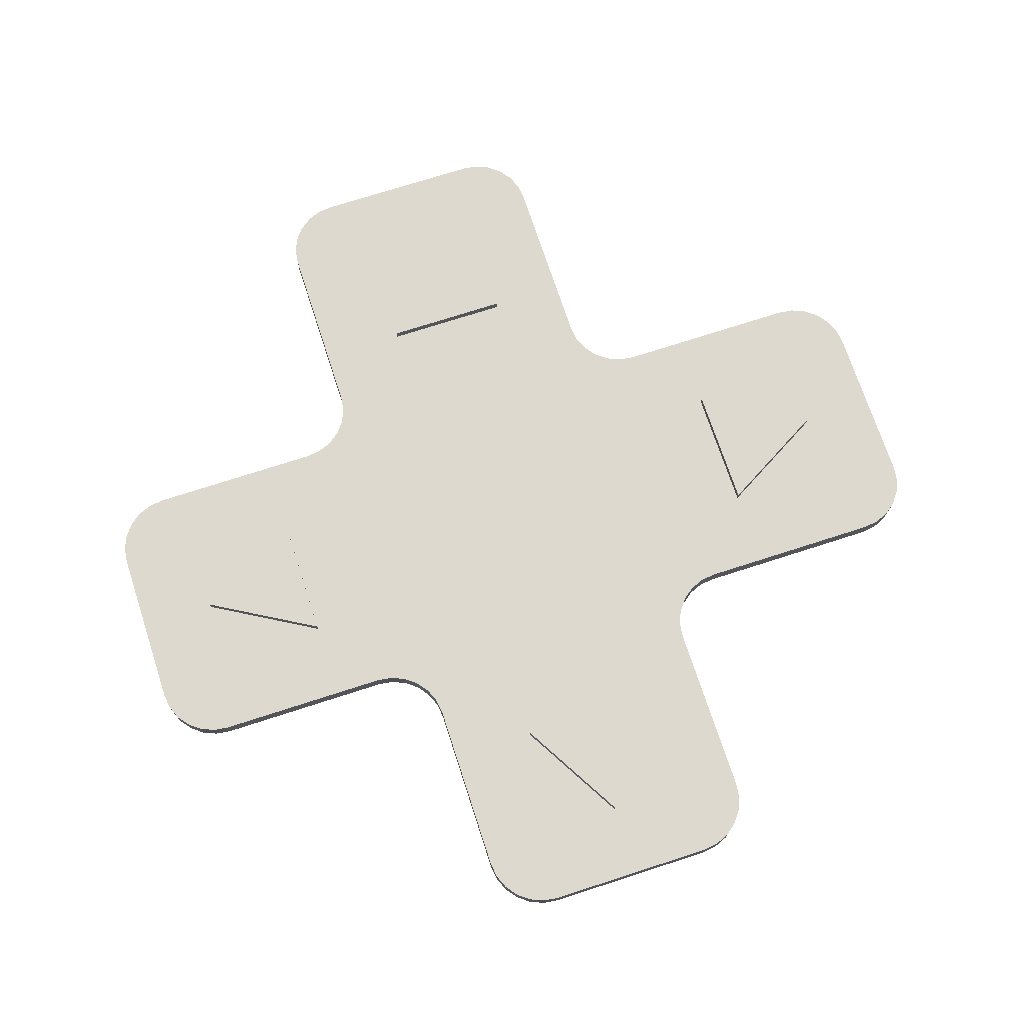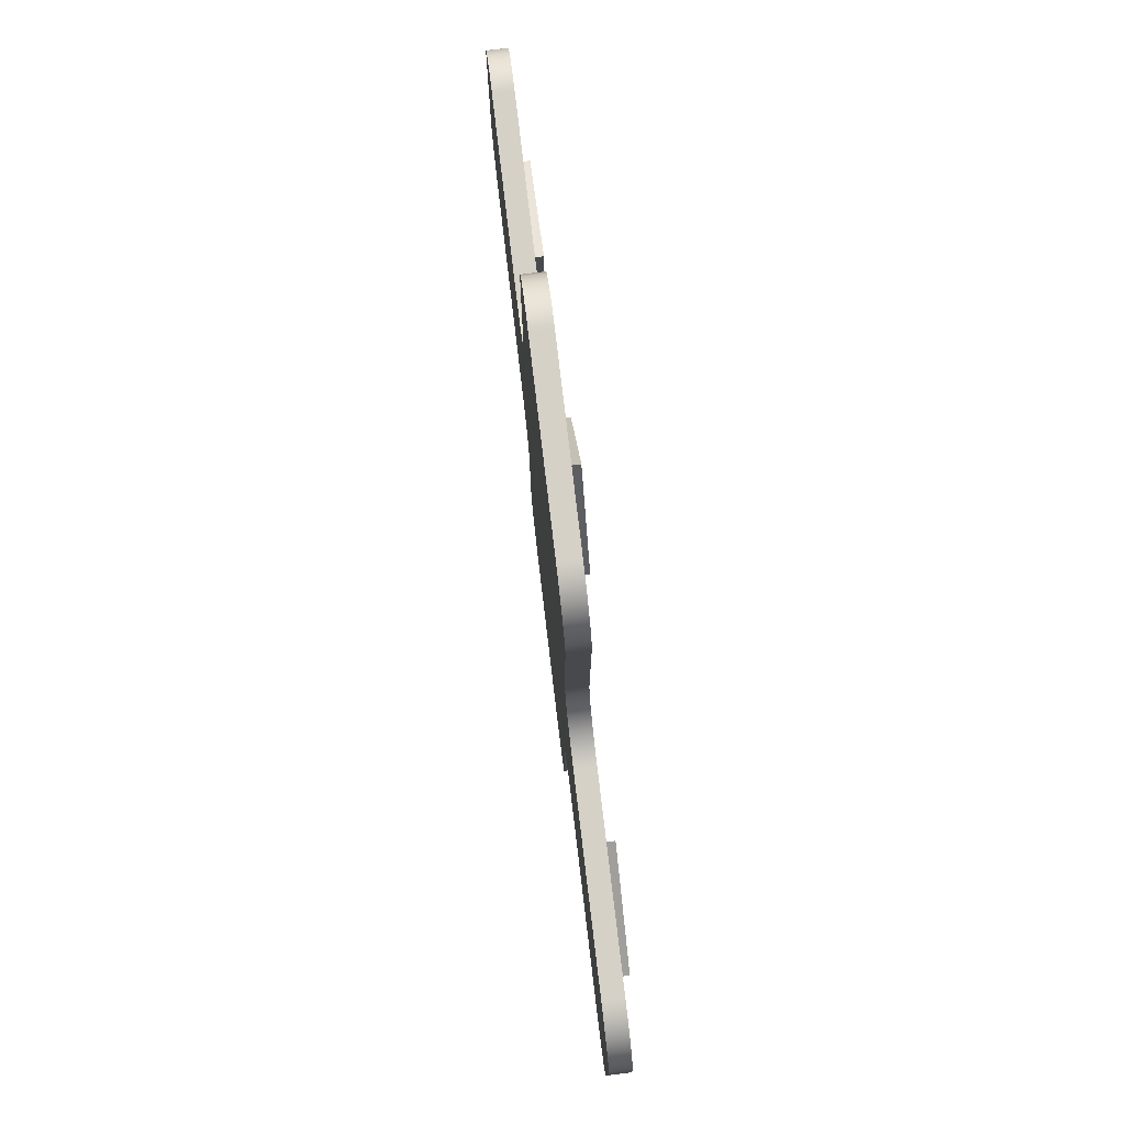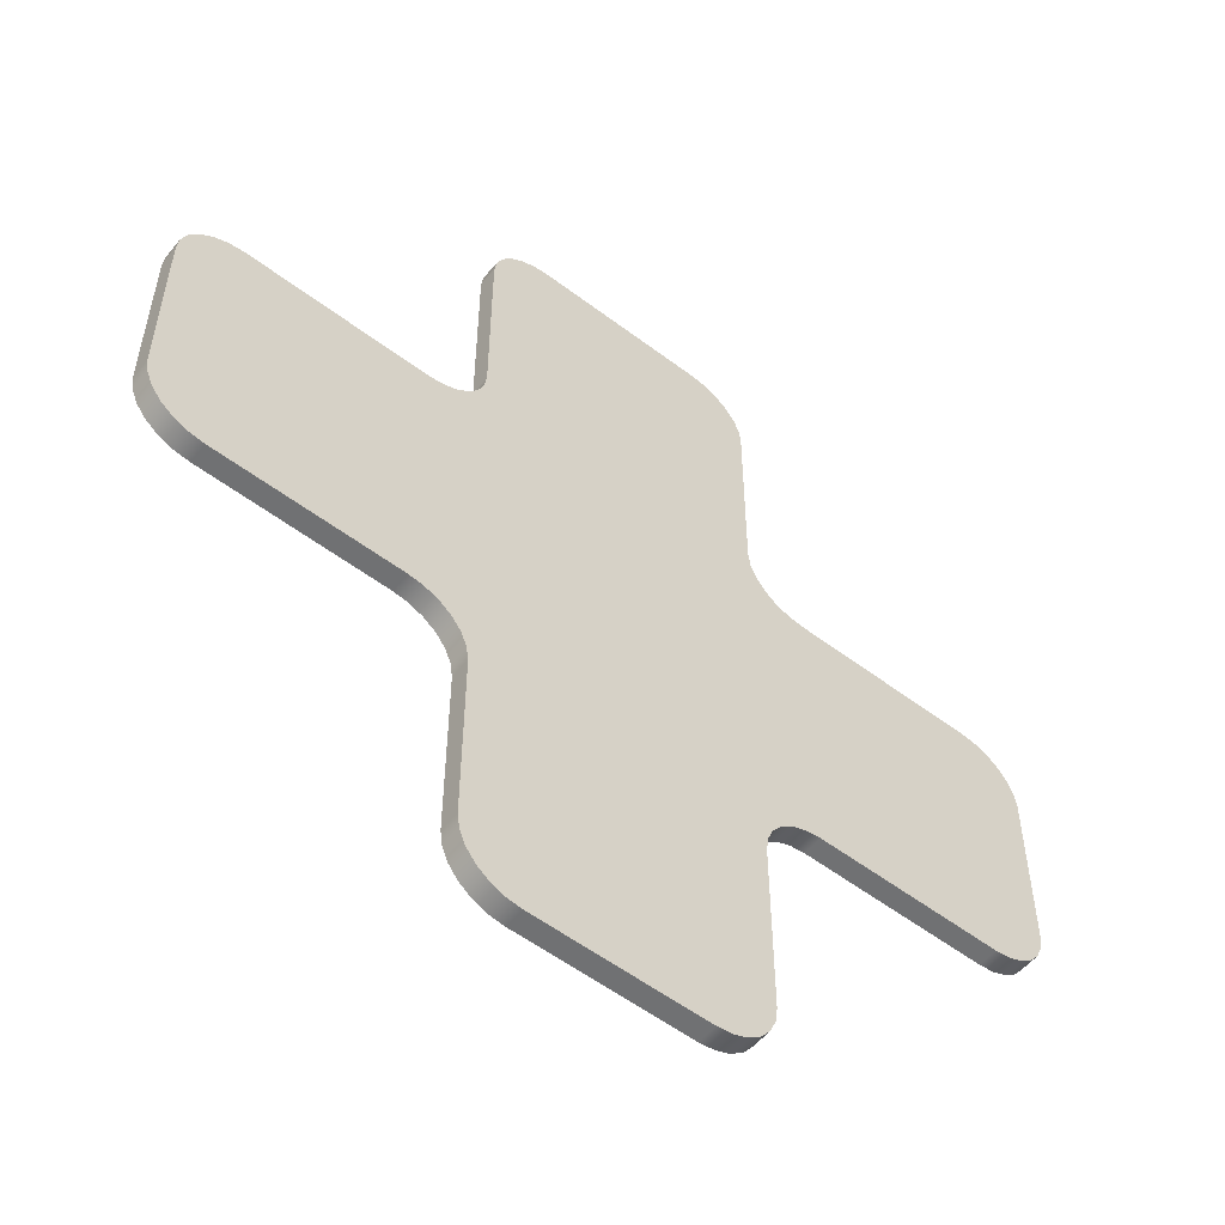
<metadata>
{"format":"obj","ext":"obj","renderer":"f3d","projection":"perspective","resolution":1024,"background":"white","views":[{"elev":71.6,"azim":-108.0,"up":"+Y"},{"elev":79.2,"azim":83.2,"up":"+Z"},{"elev":-55.1,"azim":-38.6,"up":"+Z"}]}
</metadata>
<code>
v -40.29 0.4 -36.04
v -41.6 0.4 -38.29
v -41.6 0.6 -38.29
v -40.29 0.6 -36.04
v -42.89 0.4 -36.04
v -40.29 0.4 -36.04
v -40.29 0.6 -36.04
v -42.89 0.6 -36.04
v -41.6 0.4 -38.29
v -42.89 0.4 -36.04
v -42.89 0.6 -36.04
v -41.6 0.6 -38.29
v -41.6 0.6 -38.29
v -42.89 0.6 -36.04
v -40.29 0.6 -36.04
v -36.34 0.4 -29.49
v -34.09 0.4 -30.8
v -34.09 0.6 -30.8
v -36.34 0.6 -29.49
v -36.34 0.4 -32.09
v -36.34 0.4 -29.49
v -36.34 0.6 -29.49
v -36.34 0.6 -32.09
v -34.09 0.4 -30.8
v -36.34 0.4 -32.09
v -36.34 0.6 -32.09
v -34.09 0.6 -30.8
v -34.09 0.6 -30.8
v -36.34 0.6 -32.09
v -36.34 0.6 -29.49
v -46.84 0.4 -32.08
v -49.09 0.4 -30.78
v -49.09 0.6 -30.78
v -46.84 0.6 -32.08
v -46.84 0.4 -29.48
v -46.84 0.4 -32.08
v -46.84 0.6 -32.08
v -46.84 0.6 -29.48
v -49.09 0.4 -30.78
v -46.84 0.4 -29.48
v -46.84 0.6 -29.48
v -49.09 0.6 -30.78
v -49.09 0.6 -30.78
v -46.84 0.6 -29.48
v -46.84 0.6 -32.08
v -40.28 0.4 -25.54
v -42.88 0.4 -25.54
v -42.88 0.6 -25.54
v -40.28 0.6 -25.54
v -41.58 0.4 -23.29
v -40.28 0.4 -25.54
v -40.28 0.6 -25.54
v -41.58 0.6 -23.29
v -42.88 0.4 -25.54
v -41.58 0.4 -23.29
v -41.58 0.6 -23.29
v -42.88 0.6 -25.54
v -42.88 0.6 -25.54
v -41.58 0.6 -23.29
v -40.28 0.6 -25.54
v -45.72 0 -33.86
v -49.4 0 -33.86
v -49.4 0.4 -33.86
v -45.72 0.4 -33.86
v -44.52 0 -35.06
v -44.56 0 -34.75
v -44.68 0 -34.46
v -44.87 0 -34.21
v -45.12 0 -34.02
v -45.41 0 -33.9
v -45.72 0 -33.86
v -45.72 0.4 -33.86
v -45.41 0.4 -33.9
v -45.12 0.4 -34.02
v -44.87 0.4 -34.21
v -44.68 0.4 -34.46
v -44.56 0.4 -34.75
v -44.52 0.4 -35.06
v -44.52 0 -38.69
v -44.52 0 -35.06
v -44.52 0.4 -35.06
v -44.52 0.4 -38.69
v -43.32 0 -39.89
v -43.63 0 -39.85
v -43.92 0 -39.73
v -44.17 0 -39.54
v -44.36 0 -39.29
v -44.48 0 -39
v -44.52 0 -38.69
v -44.52 0.4 -38.69
v -44.48 0.4 -39
v -44.36 0.4 -39.29
v -44.17 0.4 -39.54
v -43.92 0.4 -39.73
v -43.63 0.4 -39.85
v -43.32 0.4 -39.89
v -39.88 0 -39.89
v -43.32 0 -39.89
v -43.32 0.4 -39.89
v -39.88 0.4 -39.89
v -38.67 0 -38.7
v -38.72 0 -39.01
v -38.84 0 -39.3
v -39.03 0 -39.54
v -39.28 0 -39.74
v -39.57 0 -39.85
v -39.88 0 -39.89
v -39.88 0.4 -39.89
v -39.57 0.4 -39.85
v -39.28 0.4 -39.74
v -39.03 0.4 -39.54
v -38.84 0.4 -39.3
v -38.72 0.4 -39.01
v -38.67 0.4 -38.7
v -38.67 0 -35.05
v -38.67 0 -38.7
v -38.67 0.4 -38.7
v -38.67 0.4 -35.05
v -37.47 0 -33.86
v -37.78 0 -33.9
v -38.07 0 -34.02
v -38.32 0 -34.21
v -38.51 0 -34.45
v -38.63 0 -34.74
v -38.67 0 -35.05
v -38.67 0.4 -35.05
v -38.63 0.4 -34.74
v -38.51 0.4 -34.45
v -38.32 0.4 -34.21
v -38.07 0.4 -34.02
v -37.78 0.4 -33.9
v -37.47 0.4 -33.86
v -33.64 0 -33.86
v -37.47 0 -33.86
v -37.47 0.4 -33.86
v -33.64 0.4 -33.86
v -32.44 0 -32.66
v -32.48 0 -32.97
v -32.6 0 -33.26
v -32.79 0 -33.5
v -33.04 0 -33.7
v -33.33 0 -33.81
v -33.64 0 -33.86
v -33.64 0.4 -33.86
v -33.33 0.4 -33.81
v -33.04 0.4 -33.7
v -32.79 0.4 -33.5
v -32.6 0.4 -33.26
v -32.48 0.4 -32.97
v -32.44 0.4 -32.66
v -32.44 0 -29.13
v -32.44 0 -32.66
v -32.44 0.4 -32.66
v -32.44 0.4 -29.13
v -33.64 0 -27.93
v -33.33 0 -27.98
v -33.04 0 -28.1
v -32.79 0 -28.29
v -32.6 0 -28.53
v -32.48 0 -28.82
v -32.44 0 -29.13
v -32.44 0.4 -29.13
v -32.48 0.4 -28.82
v -32.6 0.4 -28.53
v -32.79 0.4 -28.29
v -33.04 0.4 -28.1
v -33.33 0.4 -27.98
v -33.64 0.4 -27.93
v -37.45 0 -27.93
v -33.64 0 -27.93
v -33.64 0.4 -27.93
v -37.45 0.4 -27.93
v -38.65 0 -26.73
v -38.61 0 -27.04
v -38.49 0 -27.33
v -38.3 0 -27.58
v -38.05 0 -27.77
v -37.76 0 -27.89
v -37.45 0 -27.93
v -37.45 0.4 -27.93
v -37.76 0.4 -27.89
v -38.05 0.4 -27.77
v -38.3 0.4 -27.58
v -38.49 0.4 -27.33
v -38.61 0.4 -27.04
v -38.65 0.4 -26.73
v -38.65 0 -22.89
v -38.65 0 -26.73
v -38.65 0.4 -26.73
v -38.65 0.4 -22.89
v -39.84 0 -21.69
v -39.53 0 -21.73
v -39.24 0 -21.85
v -39 0 -22.04
v -38.81 0 -22.29
v -38.69 0 -22.58
v -38.65 0 -22.89
v -38.65 0.4 -22.89
v -38.69 0.4 -22.58
v -38.81 0.4 -22.29
v -39 0.4 -22.04
v -39.24 0.4 -21.85
v -39.53 0.4 -21.73
v -39.84 0.4 -21.69
v -43.32 0 -21.68
v -39.84 0 -21.69
v -39.84 0.4 -21.69
v -43.32 0.4 -21.68
v -44.52 0 -22.88
v -44.48 0 -22.57
v -44.36 0 -22.28
v -44.16 0 -22.03
v -43.92 0 -21.84
v -43.63 0 -21.72
v -43.32 0 -21.68
v -43.32 0.4 -21.68
v -43.63 0.4 -21.72
v -43.92 0.4 -21.84
v -44.16 0.4 -22.03
v -44.36 0.4 -22.28
v -44.48 0.4 -22.57
v -44.52 0.4 -22.88
v -44.52 0 -26.73
v -44.52 0 -22.88
v -44.52 0.4 -22.88
v -44.52 0.4 -26.73
v -45.72 0 -27.93
v -45.41 0 -27.89
v -45.12 0 -27.77
v -44.87 0 -27.58
v -44.68 0 -27.33
v -44.56 0 -27.05
v -44.52 0 -26.73
v -44.52 0.4 -26.73
v -44.56 0.4 -27.05
v -44.68 0.4 -27.33
v -44.87 0.4 -27.58
v -45.12 0.4 -27.77
v -45.41 0.4 -27.89
v -45.72 0.4 -27.93
v -49.4 0 -27.93
v -45.72 0 -27.93
v -45.72 0.4 -27.93
v -49.4 0.4 -27.93
v -50.6 0 -29.13
v -50.56 0 -28.82
v -50.44 0 -28.53
v -50.25 0 -28.29
v -50 0 -28.1
v -49.71 0 -27.98
v -49.4 0 -27.93
v -49.4 0.4 -27.93
v -49.71 0.4 -27.98
v -50 0.4 -28.1
v -50.25 0.4 -28.29
v -50.44 0.4 -28.53
v -50.56 0.4 -28.82
v -50.6 0.4 -29.13
v -50.6 0 -32.66
v -50.6 0 -29.13
v -50.6 0.4 -29.13
v -50.6 0.4 -32.66
v -49.4 0 -33.86
v -49.71 0 -33.81
v -50 0 -33.7
v -50.25 0 -33.5
v -50.44 0 -33.26
v -50.56 0 -32.97
v -50.6 0 -32.66
v -50.6 0.4 -32.66
v -50.56 0.4 -32.97
v -50.44 0.4 -33.26
v -50.25 0.4 -33.5
v -50 0.4 -33.7
v -49.71 0.4 -33.81
v -49.4 0.4 -33.86
v -41.6 0.4 -38.29
v -40.29 0.4 -36.04
v -42.89 0.4 -36.04
v -34.09 0.4 -30.8
v -36.34 0.4 -29.49
v -36.34 0.4 -32.09
v -49.09 0.4 -30.78
v -46.84 0.4 -32.08
v -46.84 0.4 -29.48
v -42.88 0.4 -25.54
v -40.28 0.4 -25.54
v -41.58 0.4 -23.29
v -49.4 0.4 -33.86
v -49.71 0.4 -33.81
v -50 0.4 -33.7
v -50.25 0.4 -33.5
v -50.44 0.4 -33.26
v -50.56 0.4 -32.97
v -50.6 0.4 -32.66
v -50.6 0.4 -29.13
v -50.56 0.4 -28.82
v -50.44 0.4 -28.53
v -50.25 0.4 -28.29
v -50 0.4 -28.1
v -49.71 0.4 -27.98
v -49.4 0.4 -27.93
v -45.72 0.4 -27.93
v -45.41 0.4 -27.89
v -45.12 0.4 -27.77
v -44.87 0.4 -27.58
v -44.68 0.4 -27.33
v -44.56 0.4 -27.05
v -44.52 0.4 -26.73
v -44.52 0.4 -22.88
v -44.48 0.4 -22.57
v -44.36 0.4 -22.28
v -44.16 0.4 -22.03
v -43.92 0.4 -21.84
v -43.63 0.4 -21.72
v -43.32 0.4 -21.68
v -39.84 0.4 -21.69
v -39.53 0.4 -21.73
v -39.24 0.4 -21.85
v -39 0.4 -22.04
v -38.81 0.4 -22.29
v -38.69 0.4 -22.58
v -38.65 0.4 -22.89
v -38.65 0.4 -26.73
v -38.61 0.4 -27.04
v -38.49 0.4 -27.33
v -38.3 0.4 -27.58
v -38.05 0.4 -27.77
v -37.76 0.4 -27.89
v -37.45 0.4 -27.93
v -33.64 0.4 -27.93
v -33.33 0.4 -27.98
v -33.04 0.4 -28.1
v -32.79 0.4 -28.29
v -32.6 0.4 -28.53
v -32.48 0.4 -28.82
v -32.44 0.4 -29.13
v -32.44 0.4 -32.66
v -32.48 0.4 -32.97
v -32.6 0.4 -33.26
v -32.79 0.4 -33.5
v -33.04 0.4 -33.7
v -33.33 0.4 -33.81
v -33.64 0.4 -33.86
v -37.47 0.4 -33.86
v -37.78 0.4 -33.9
v -38.07 0.4 -34.02
v -38.32 0.4 -34.21
v -38.51 0.4 -34.45
v -38.63 0.4 -34.74
v -38.67 0.4 -35.05
v -38.67 0.4 -38.7
v -38.72 0.4 -39.01
v -38.84 0.4 -39.3
v -39.03 0.4 -39.54
v -39.28 0.4 -39.74
v -39.57 0.4 -39.85
v -39.88 0.4 -39.89
v -43.32 0.4 -39.89
v -43.63 0.4 -39.85
v -43.92 0.4 -39.73
v -44.17 0.4 -39.54
v -44.36 0.4 -39.29
v -44.48 0.4 -39
v -44.52 0.4 -38.69
v -44.52 0.4 -35.06
v -44.56 0.4 -34.75
v -44.68 0.4 -34.46
v -44.87 0.4 -34.21
v -45.12 0.4 -34.02
v -45.41 0.4 -33.9
v -45.72 0.4 -33.86
v -50.6 0 -32.66
v -50.56 0 -32.97
v -50.44 0 -33.26
v -50.25 0 -33.5
v -50 0 -33.7
v -49.71 0 -33.81
v -49.4 0 -33.86
v -45.72 0 -33.86
v -45.41 0 -33.9
v -45.12 0 -34.02
v -44.87 0 -34.21
v -44.68 0 -34.46
v -44.56 0 -34.75
v -44.52 0 -35.06
v -44.52 0 -38.69
v -44.48 0 -39
v -44.36 0 -39.29
v -44.17 0 -39.54
v -43.92 0 -39.73
v -43.63 0 -39.85
v -43.32 0 -39.89
v -39.88 0 -39.89
v -39.57 0 -39.85
v -39.28 0 -39.74
v -39.03 0 -39.54
v -38.84 0 -39.3
v -38.72 0 -39.01
v -38.67 0 -38.7
v -38.67 0 -35.05
v -38.63 0 -34.74
v -38.51 0 -34.45
v -38.32 0 -34.21
v -38.07 0 -34.02
v -37.78 0 -33.9
v -37.47 0 -33.86
v -33.64 0 -33.86
v -33.33 0 -33.81
v -33.04 0 -33.7
v -32.79 0 -33.5
v -32.6 0 -33.26
v -32.48 0 -32.97
v -32.44 0 -32.66
v -32.44 0 -29.13
v -32.48 0 -28.82
v -32.6 0 -28.53
v -32.79 0 -28.29
v -33.04 0 -28.1
v -33.33 0 -27.98
v -33.64 0 -27.93
v -37.45 0 -27.93
v -37.76 0 -27.89
v -38.05 0 -27.77
v -38.3 0 -27.58
v -38.49 0 -27.33
v -38.61 0 -27.04
v -38.65 0 -26.73
v -38.65 0 -22.89
v -38.69 0 -22.58
v -38.81 0 -22.29
v -39 0 -22.04
v -39.24 0 -21.85
v -39.53 0 -21.73
v -39.84 0 -21.69
v -43.32 0 -21.68
v -43.63 0 -21.72
v -43.92 0 -21.84
v -44.16 0 -22.03
v -44.36 0 -22.28
v -44.48 0 -22.57
v -44.52 0 -22.88
v -44.52 0 -26.73
v -44.56 0 -27.05
v -44.68 0 -27.33
v -44.87 0 -27.58
v -45.12 0 -27.77
v -45.41 0 -27.89
v -45.72 0 -27.93
v -49.4 0 -27.93
v -49.71 0 -27.98
v -50 0 -28.1
v -50.25 0 -28.29
v -50.44 0 -28.53
v -50.56 0 -28.82
v -50.6 0 -29.13
g b727f3e2-e2f7-11ea-b9ad-54bf646e7e1f
f 1 2 4
f 4 2 3
g b72b4f52-e2f7-11ea-886f-54bf646e7e1f
f 5 6 8
f 8 6 7
g b72e5c74-e2f7-11ea-aae3-54bf646e7e1f
f 9 10 12
f 12 10 11
g b730f49e-e2f7-11ea-9269-54bf646e7e1f
f 13 14 15
g b733daa8-e2f7-11ea-8fa2-54bf646e7e1f
f 16 17 19
f 19 17 18
g b736e7e8-e2f7-11ea-966c-54bf646e7e1f
f 20 21 23
f 23 21 22
g b738e3d2-e2f7-11ea-9434-54bf646e7e1f
f 24 25 27
f 27 25 26
g b73b0698-e2f7-11ea-8342-54bf646e7e1f
f 28 29 30
g b7416f2e-e2f7-11ea-a2ef-54bf646e7e1f
f 31 32 34
f 34 32 33
g b7442e46-e2f7-11ea-aee8-54bf646e7e1f
f 35 36 38
f 38 36 37
g b74789a4-e2f7-11ea-bc67-54bf646e7e1f
f 39 40 42
f 42 40 41
g b74abdfe-e2f7-11ea-81e5-54bf646e7e1f
f 43 44 45
g b74df246-e2f7-11ea-888d-54bf646e7e1f
f 46 47 49
f 49 47 48
g b750d86e-e2f7-11ea-b5ea-54bf646e7e1f
f 50 51 53
f 53 51 52
g b754a8fe-e2f7-11ea-8082-54bf646e7e1f
f 54 55 57
f 57 55 56
g b7582b5e-e2f7-11ea-8841-54bf646e7e1f
f 58 59 60
g b5f5de18-e2f7-11ea-9658-54bf646e7e1f
f 61 62 64
f 64 62 63
g b5f6ef9c-e2f7-11ea-bf58-54bf646e7e1f
f 78 65 77
f 77 65 66
f 77 66 76
f 76 66 67
f 76 67 75
f 75 67 68
f 75 68 74
f 74 68 69
f 74 69 73
f 73 69 70
f 73 70 72
f 72 70 71
g b5f82814-e2f7-11ea-8daf-54bf646e7e1f
f 79 80 82
f 82 80 81
g b5f93982-e2f7-11ea-88ee-54bf646e7e1f
f 96 83 95
f 95 83 84
f 95 84 94
f 94 84 85
f 94 85 93
f 93 85 86
f 93 86 92
f 92 86 87
f 92 87 91
f 91 87 88
f 91 88 90
f 90 88 89
g b5fa71f6-e2f7-11ea-acd1-54bf646e7e1f
f 97 98 100
f 100 98 99
g b5fbaa76-e2f7-11ea-b0a3-54bf646e7e1f
f 114 101 113
f 113 101 102
f 113 102 112
f 112 102 103
f 112 103 111
f 111 103 104
f 111 104 110
f 110 104 105
f 110 105 109
f 109 105 106
f 109 106 108
f 108 106 107
g b5fce2fa-e2f7-11ea-8e95-54bf646e7e1f
f 115 116 118
f 118 116 117
g b5fe428a-e2f7-11ea-8f54-54bf646e7e1f
f 132 119 131
f 131 119 120
f 131 120 130
f 130 120 121
f 130 121 129
f 129 121 122
f 129 122 128
f 128 122 123
f 128 123 127
f 127 123 124
f 127 124 126
f 126 124 125
g b5ffa212-e2f7-11ea-9cc4-54bf646e7e1f
f 133 134 136
f 136 134 135
g b60176e2-e2f7-11ea-bc75-54bf646e7e1f
f 150 137 149
f 149 137 138
f 149 138 148
f 148 138 139
f 148 139 147
f 147 139 140
f 147 140 146
f 146 140 141
f 146 141 145
f 145 141 142
f 145 142 144
f 144 142 143
g b603247e-e2f7-11ea-8529-54bf646e7e1f
f 151 152 154
f 154 152 153
g b605bcae-e2f7-11ea-b7d5-54bf646e7e1f
f 168 155 167
f 167 155 156
f 167 156 166
f 166 156 157
f 166 157 165
f 165 157 158
f 165 158 164
f 164 158 159
f 164 159 163
f 163 159 160
f 163 160 162
f 162 160 161
g b608a2d0-e2f7-11ea-915f-54bf646e7e1f
f 169 170 172
f 172 170 171
g b60b13b4-e2f7-11ea-a7b5-54bf646e7e1f
f 186 173 185
f 185 173 174
f 185 174 184
f 184 174 175
f 184 175 183
f 183 175 176
f 183 176 182
f 182 176 177
f 182 177 181
f 181 177 178
f 181 178 180
f 180 178 179
g b60d36b0-e2f7-11ea-b362-54bf646e7e1f
f 187 188 190
f 190 188 189
g b6121892-e2f7-11ea-8eae-54bf646e7e1f
f 204 191 203
f 203 191 192
f 203 192 202
f 202 192 193
f 202 193 201
f 201 193 194
f 201 194 200
f 200 194 195
f 200 195 199
f 199 195 196
f 199 196 198
f 198 196 197
g b614898a-e2f7-11ea-8f86-54bf646e7e1f
f 205 206 208
f 208 206 207
g b616ac64-e2f7-11ea-8d37-54bf646e7e1f
f 222 209 221
f 221 209 210
f 221 210 220
f 220 210 211
f 220 211 219
f 219 211 212
f 219 212 218
f 218 212 213
f 218 213 217
f 217 213 214
f 217 214 216
f 216 214 215
g b618811c-e2f7-11ea-aea6-54bf646e7e1f
f 223 224 226
f 226 224 225
g b6209776-e2f7-11ea-8093-54bf646e7e1f
f 240 227 239
f 239 227 228
f 239 228 238
f 238 228 229
f 238 229 237
f 237 229 230
f 237 230 236
f 236 230 231
f 236 231 235
f 235 231 232
f 235 232 234
f 234 232 233
g b62886a4-e2f7-11ea-8f5d-54bf646e7e1f
f 241 242 244
f 244 242 243
g b62bbb00-e2f7-11ea-94f2-54bf646e7e1f
f 258 245 257
f 257 245 246
f 257 246 256
f 256 246 247
f 256 247 255
f 255 247 248
f 255 248 254
f 254 248 249
f 254 249 253
f 253 249 250
f 253 250 252
f 252 250 251
g b6324a9c-e2f7-11ea-b5b4-54bf646e7e1f
f 259 260 262
f 262 260 261
g b634e2a8-e2f7-11ea-a5b0-54bf646e7e1f
f 276 263 275
f 275 263 264
f 275 264 274
f 274 264 265
f 274 265 273
f 273 265 266
f 273 266 272
f 272 266 267
f 272 267 271
f 271 267 268
f 271 268 270
f 270 268 269
g b637539e-e2f7-11ea-b4cf-54bf646e7e1f
f 278 352 277
f 277 352 358
f 277 358 359
f 279 349 278
f 278 349 350
f 278 350 351
f 277 365 279
f 279 365 366
f 279 366 367
f 281 331 280
f 280 331 332
f 280 332 333
f 282 328 281
f 281 328 329
f 281 329 330
f 280 344 282
f 282 344 345
f 282 345 346
f 284 289 283
f 283 289 295
f 283 295 296
f 285 305 284
f 284 305 370
f 284 370 371
f 283 302 285
f 285 302 303
f 285 303 304
f 287 307 286
f 286 307 308
f 286 308 309
f 288 323 287
f 287 323 324
f 287 324 325
f 286 310 288
f 288 310 311
f 288 311 312
f 289 290 295
f 295 290 291
f 295 291 292
f 292 293 295
f 295 293 294
f 297 298 296
f 296 298 299
f 296 299 300
f 300 301 296
f 296 301 302
f 296 302 283
f 304 305 285
f 370 305 369
f 369 305 306
f 369 306 348
f 348 306 327
f 348 327 347
f 347 327 328
f 347 328 282
f 306 307 327
f 327 307 326
f 326 307 287
f 326 287 325
f 309 310 286
f 312 313 288
f 288 313 314
f 288 314 315
f 315 316 288
f 288 316 317
f 288 317 318
f 318 319 288
f 288 319 320
f 288 320 321
f 321 322 288
f 288 322 323
f 330 331 281
f 333 334 280
f 280 334 335
f 280 335 336
f 336 337 280
f 280 337 338
f 280 338 344
f 344 338 343
f 343 338 342
f 342 338 341
f 341 338 340
f 340 338 339
f 346 347 282
f 348 349 369
f 369 349 368
f 368 349 279
f 368 279 367
f 351 352 278
f 353 354 352
f 352 354 355
f 352 355 356
f 356 357 352
f 352 357 358
f 277 359 365
f 365 359 360
f 365 360 361
f 361 362 365
f 365 362 363
f 365 363 364
f 371 372 284
f 284 372 289
g b639ebae-e2f7-11ea-a32f-54bf646e7e1f
f 374 375 373
f 373 375 376
f 373 376 377
f 377 378 373
f 373 378 379
f 373 379 456
f 456 379 380
f 456 380 450
f 450 380 449
f 449 380 448
f 448 380 381
f 448 381 447
f 447 381 382
f 447 382 446
f 446 382 383
f 446 383 404
f 404 383 403
f 403 383 384
f 403 384 402
f 402 384 385
f 402 385 401
f 401 385 386
f 401 386 387
f 388 389 387
f 387 389 390
f 387 390 391
f 391 392 387
f 387 392 393
f 387 393 401
f 401 393 400
f 400 393 394
f 400 394 395
f 395 396 400
f 400 396 397
f 400 397 398
f 398 399 400
f 446 404 425
f 425 404 405
f 425 405 424
f 424 405 406
f 424 406 423
f 423 406 407
f 423 407 422
f 422 407 408
f 422 408 414
f 414 408 409
f 414 409 410
f 410 411 414
f 414 411 412
f 414 412 413
f 422 414 421
f 421 414 415
f 421 415 420
f 420 415 419
f 419 415 418
f 418 415 417
f 417 415 416
f 446 425 445
f 445 425 426
f 445 426 444
f 444 426 427
f 444 427 443
f 443 427 428
f 443 428 442
f 442 428 429
f 442 429 435
f 435 429 434
f 434 429 433
f 433 429 432
f 432 429 431
f 431 429 430
f 435 436 442
f 442 436 437
f 442 437 438
f 438 439 442
f 442 439 440
f 442 440 441
f 450 451 456
f 456 451 452
f 456 452 453
f 453 454 456
f 456 454 455

</code>
